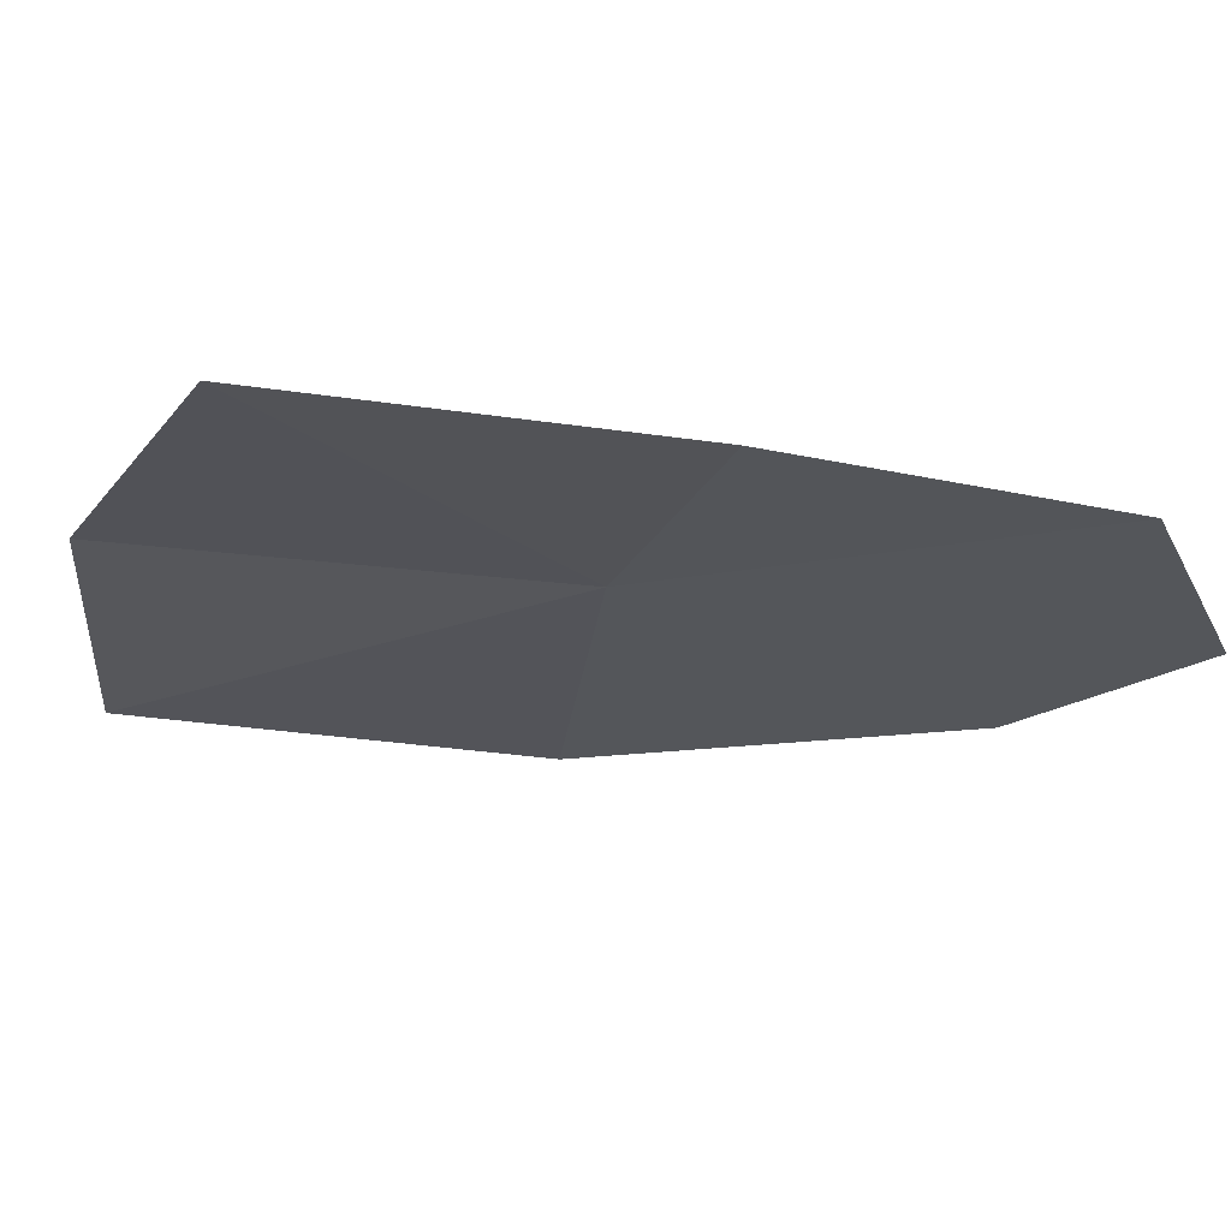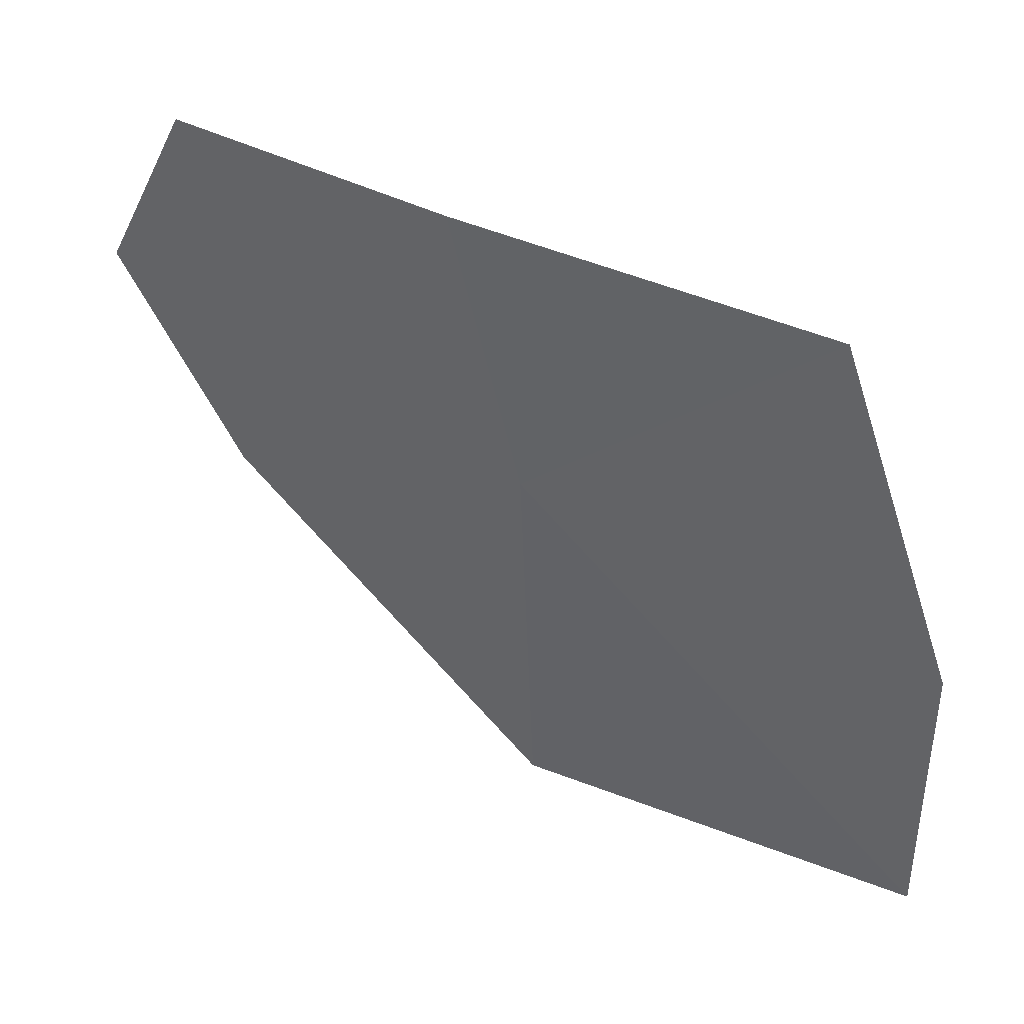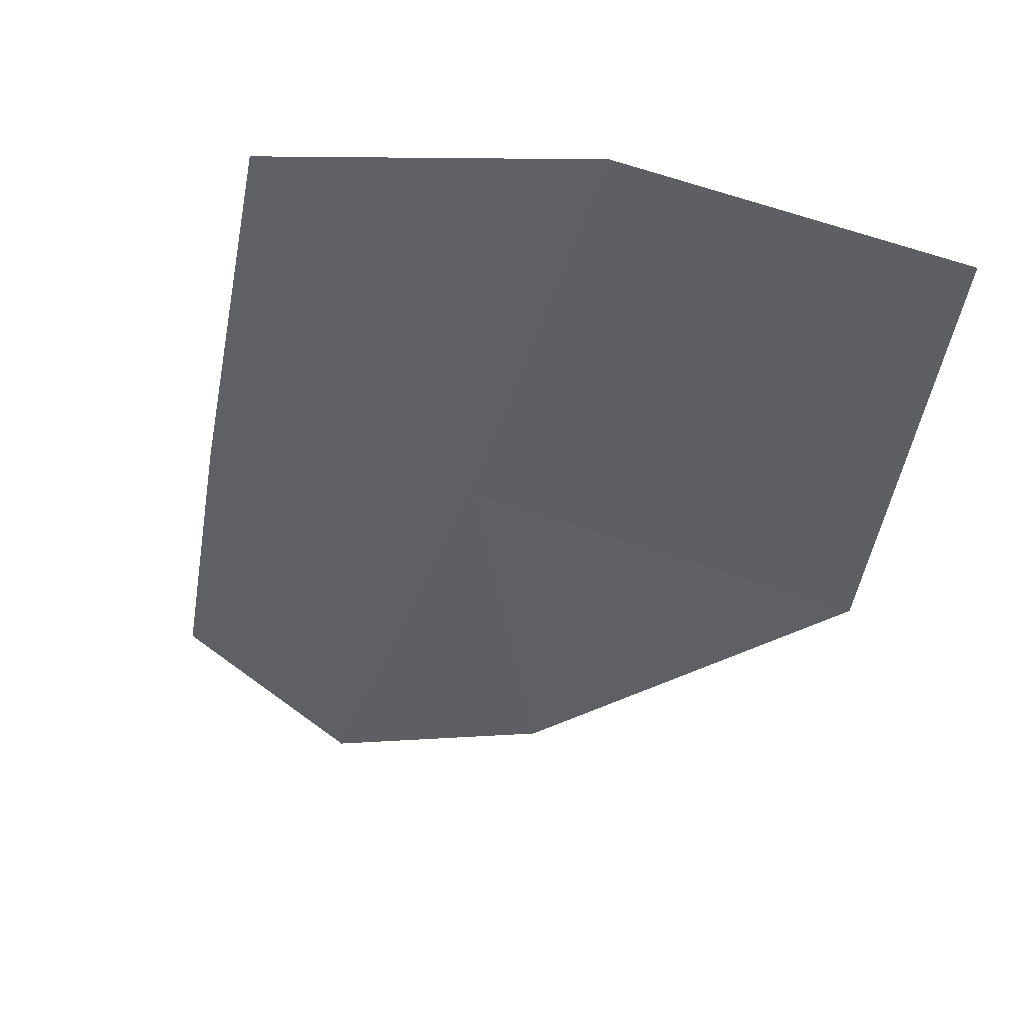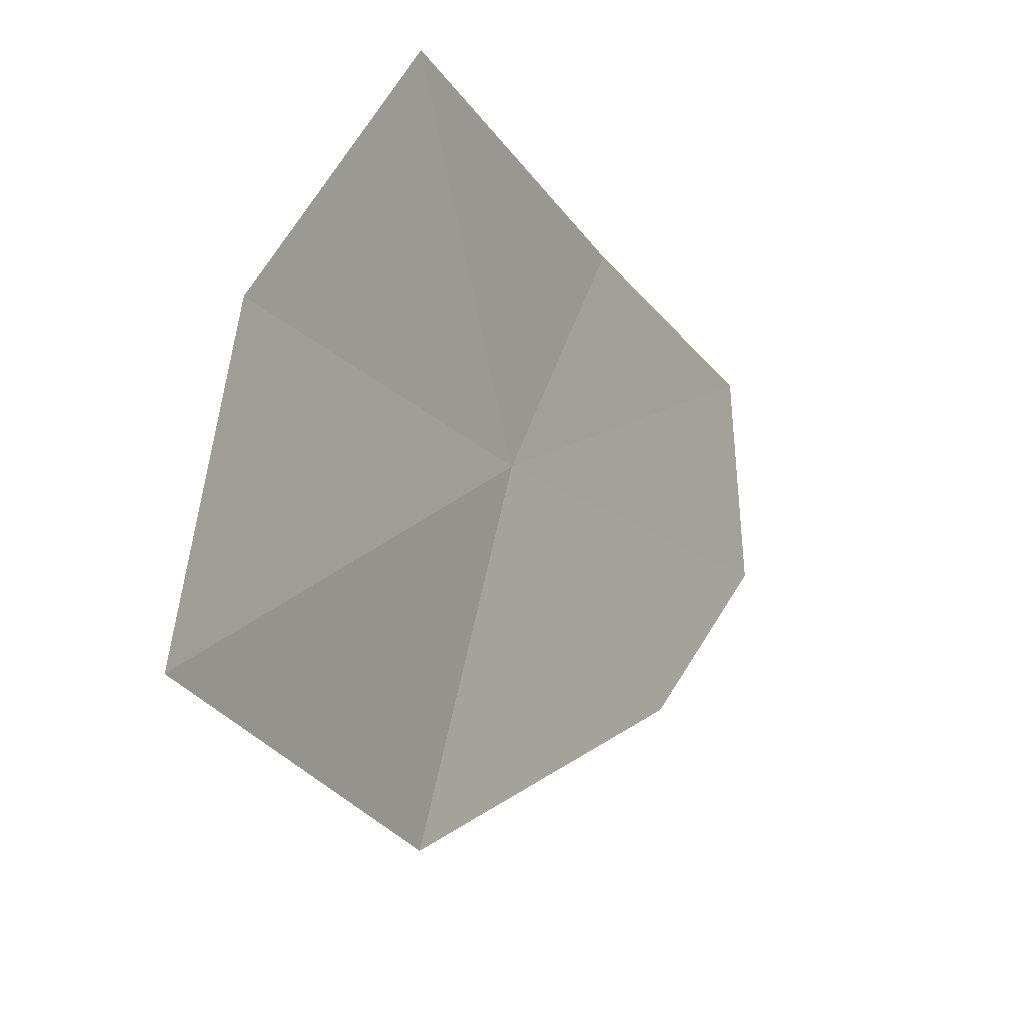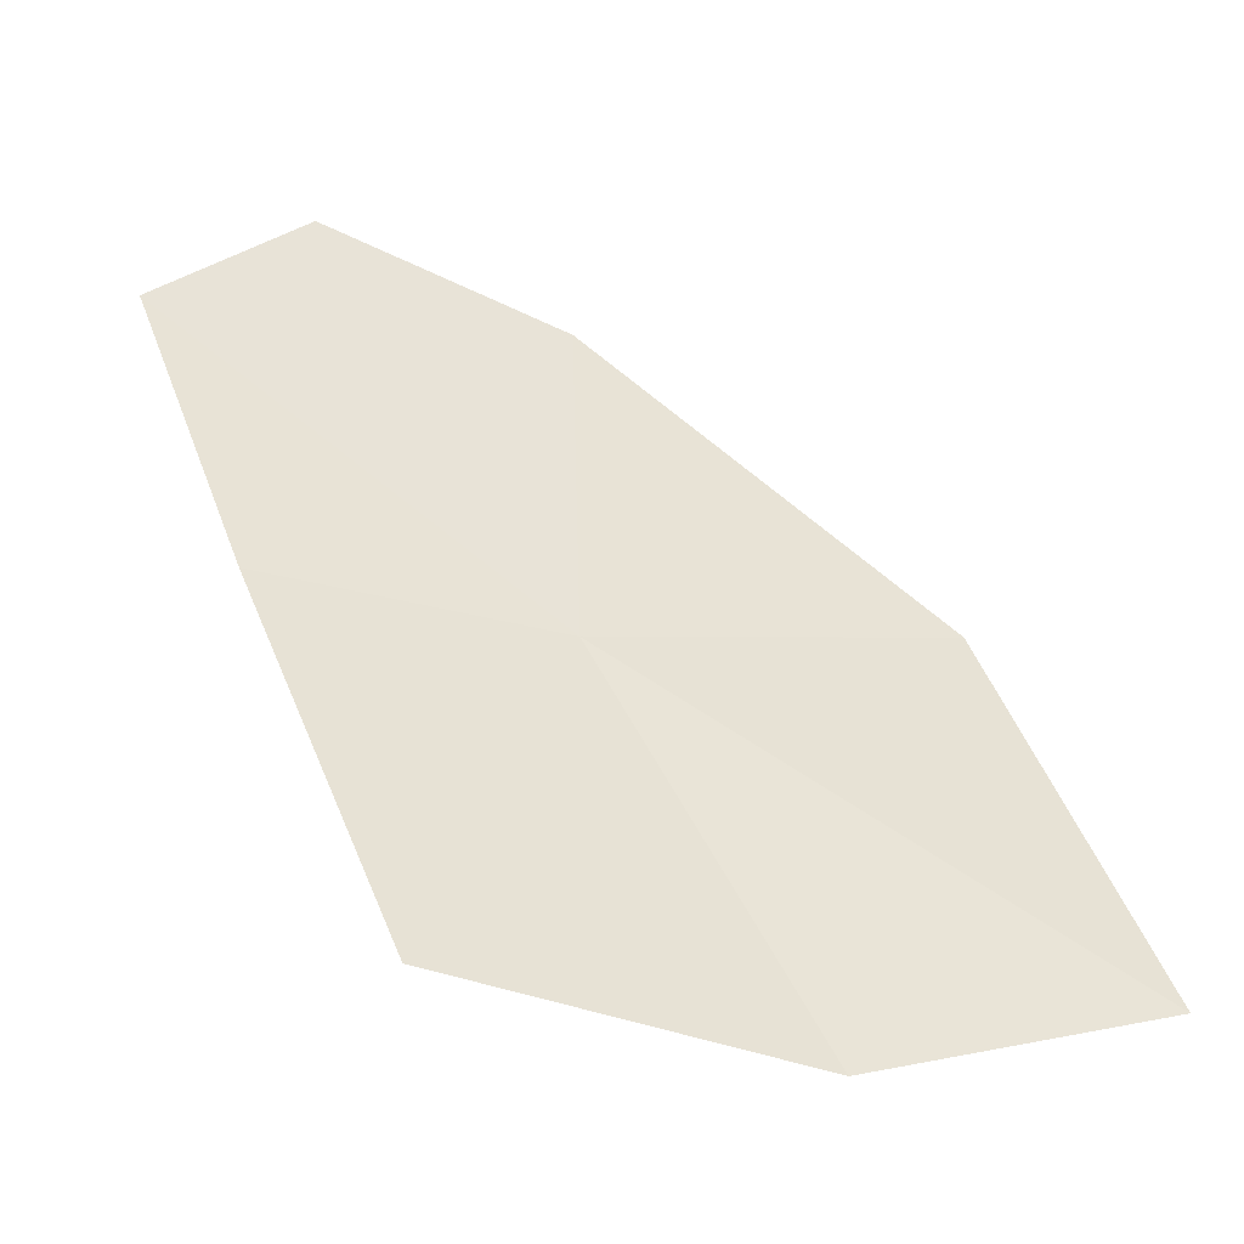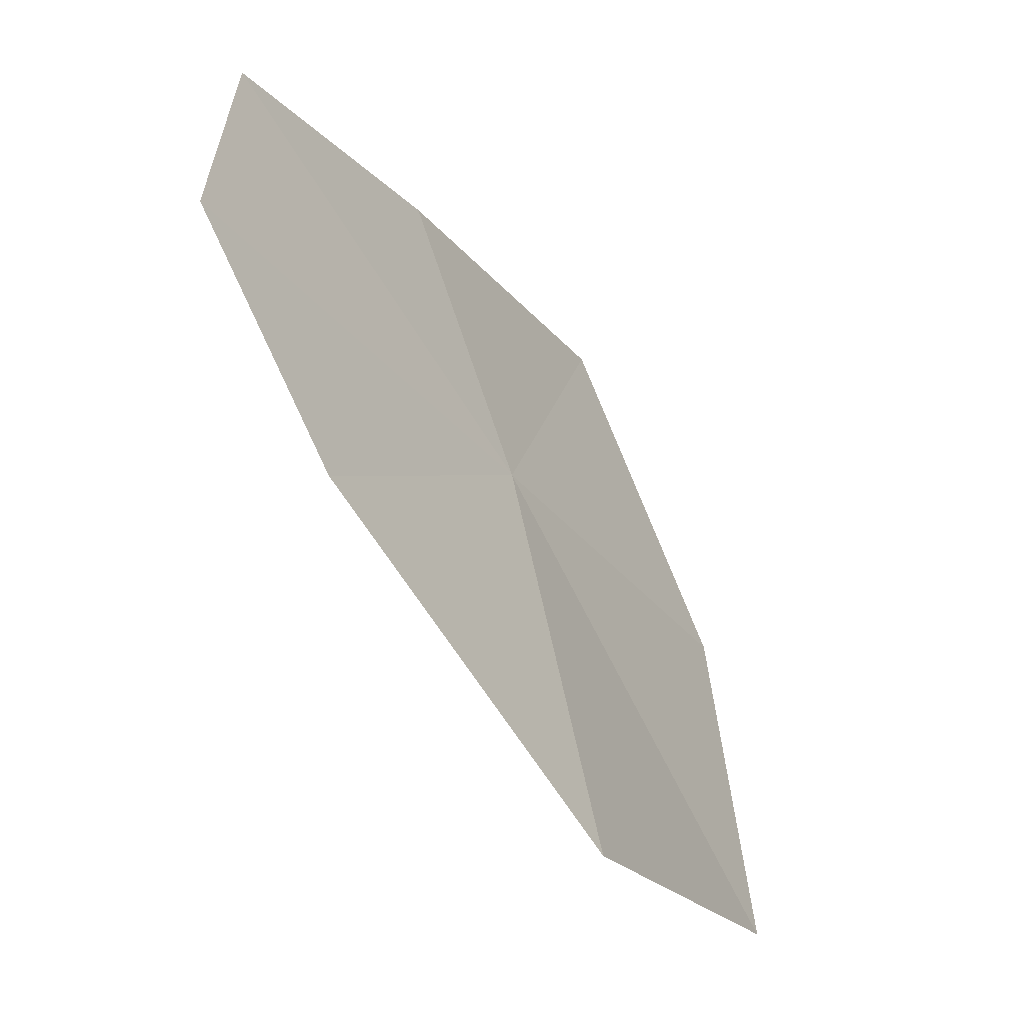
<metadata>
{"format":"obj","ext":"obj","renderer":"f3d","projection":"perspective","resolution":1024,"background":"white","views":[{"elev":56.2,"azim":158.4,"up":"+Z"},{"elev":53.5,"azim":0.2,"up":"+Z"},{"elev":-73.9,"azim":73.1,"up":"+Y"},{"elev":-22.8,"azim":91.0,"up":"+Z"},{"elev":24.2,"azim":60.0,"up":"+Y"},{"elev":-27.3,"azim":-89.7,"up":"+Z"}]}
</metadata>
<code>
v -7.849 -26.45 31.1
v -3.353 -29.42 27.14
v -3.449 -28.91 30.93
v -4.706 -27.35 34.51
v -8.615 -25.37 34.18
v -11.56 -23.66 33.88
v -11.18 -24.7 29.31
v -12.53 -23.48 31.59
v -7.68 -27.41 26.66
f 1 2 3
f 1 3 4
f 1 5 6
f 1 8 7
f 1 7 9
f 1 9 2
f 1 4 5
f 1 6 8

</code>
